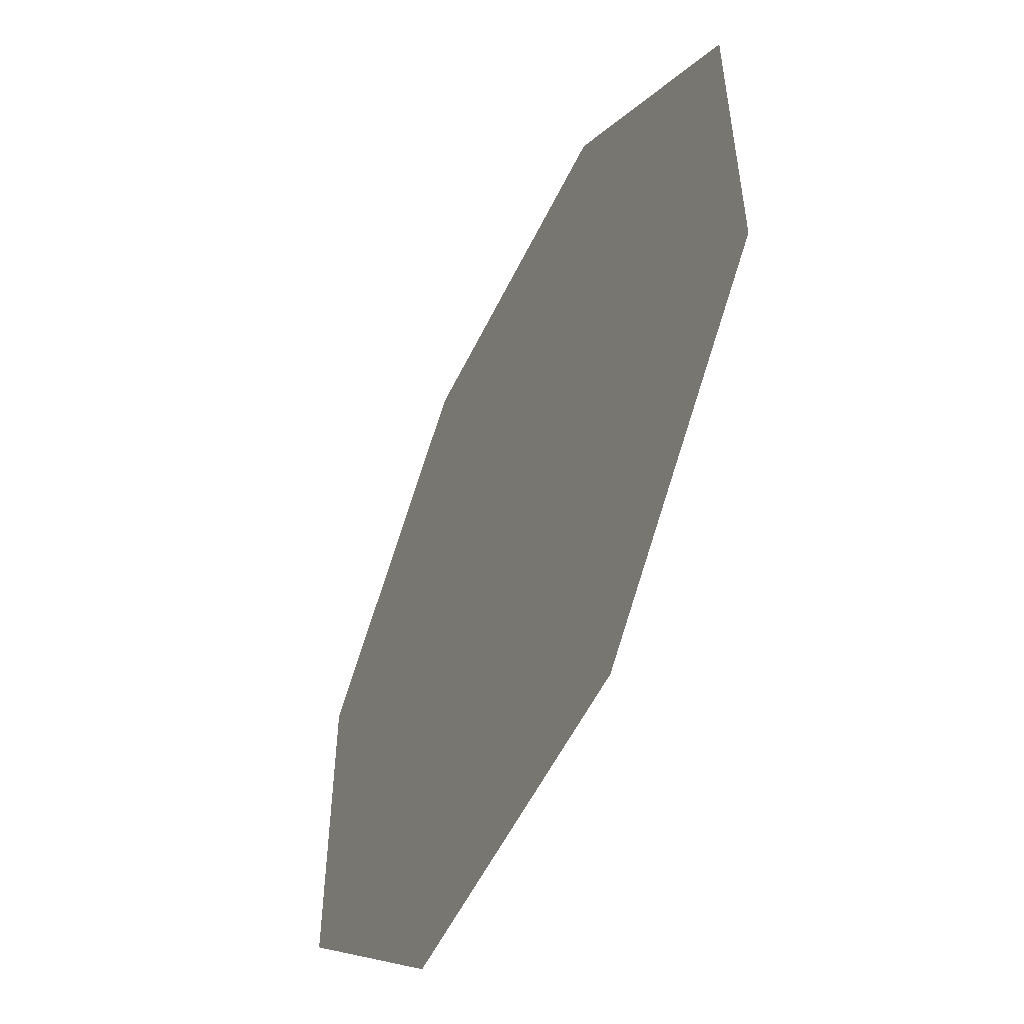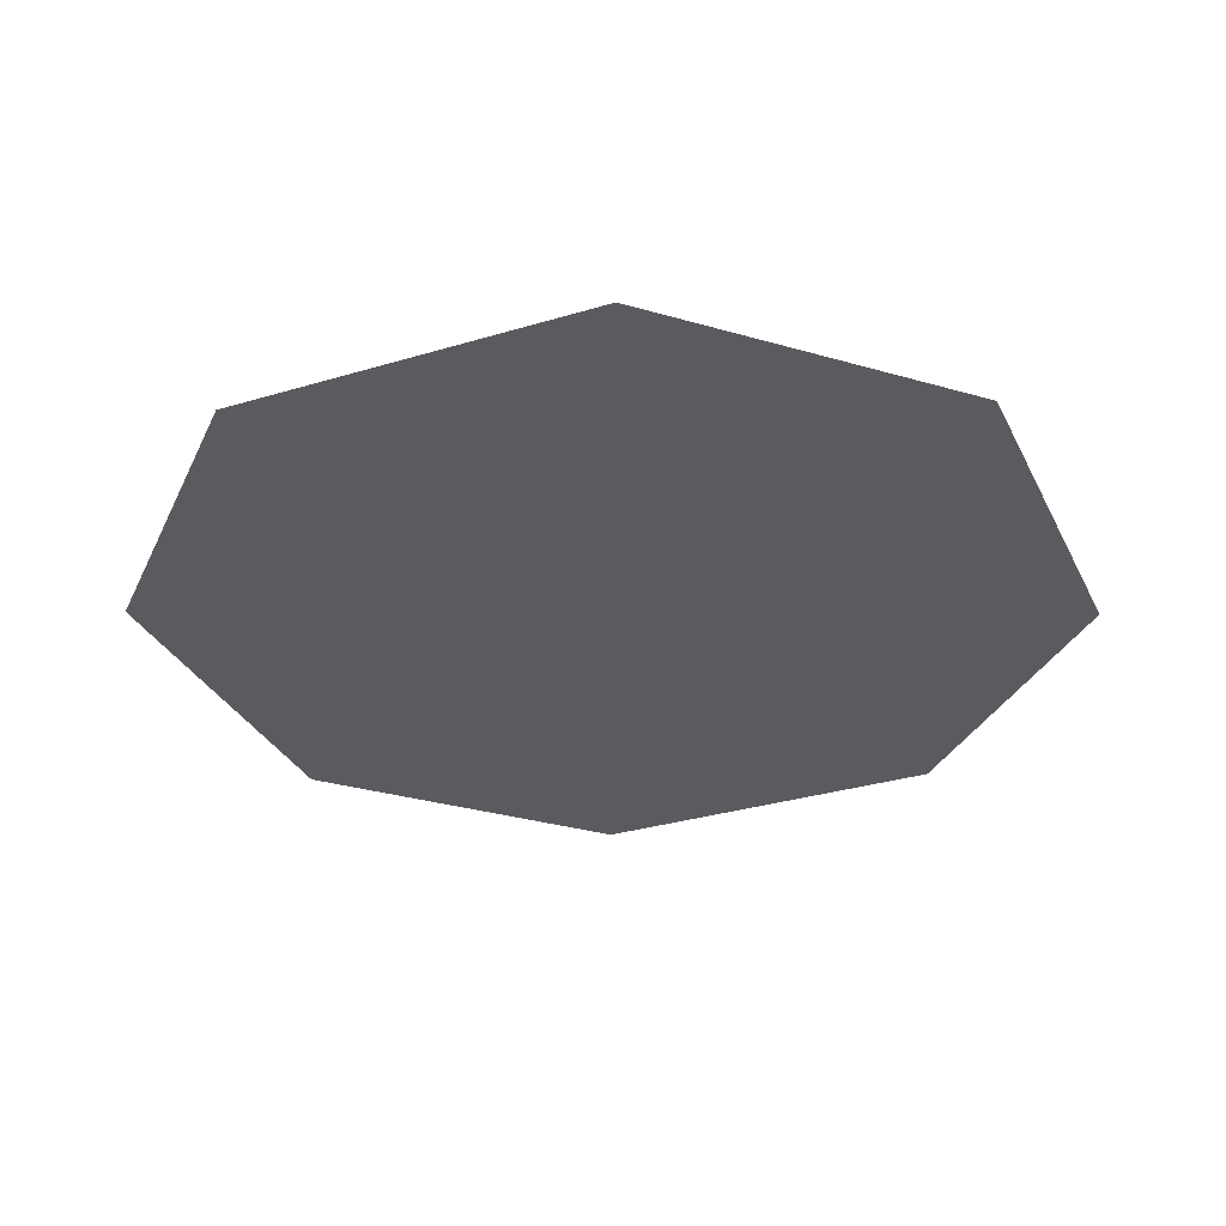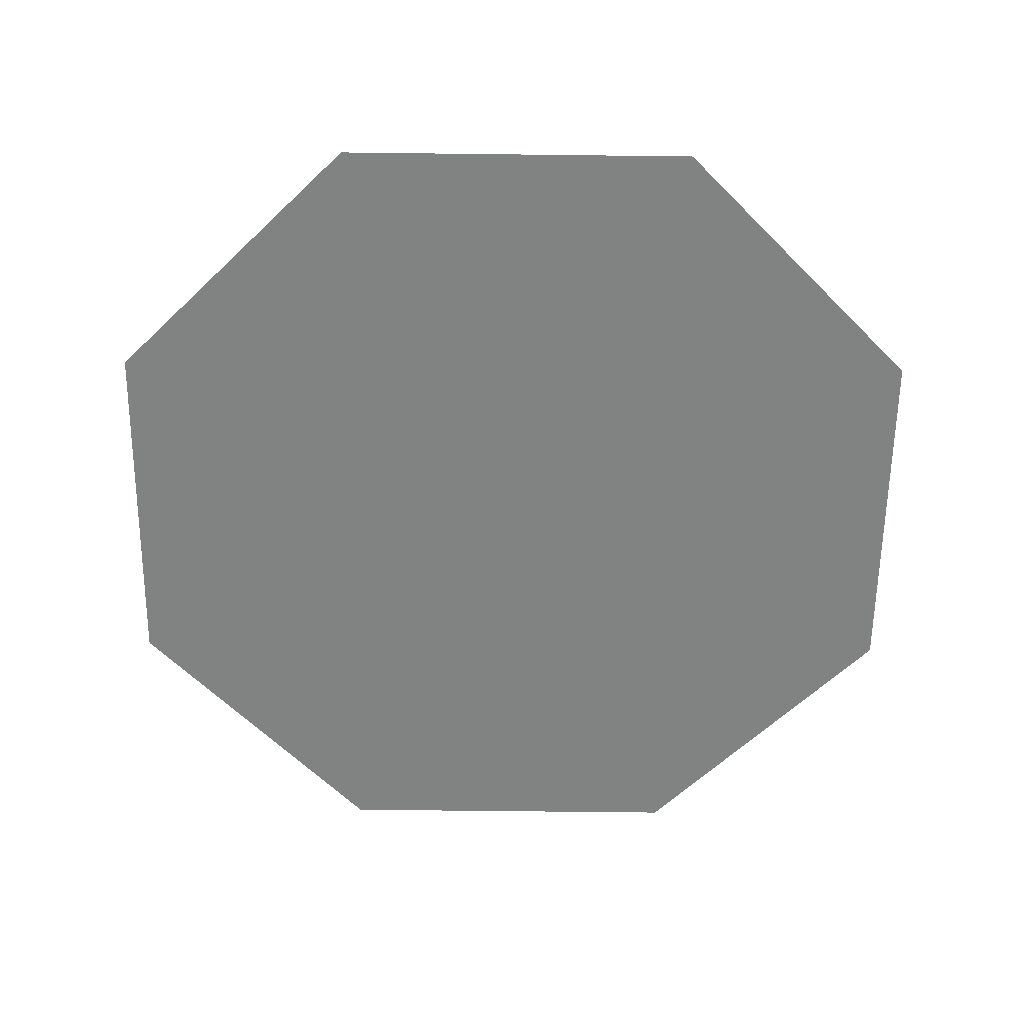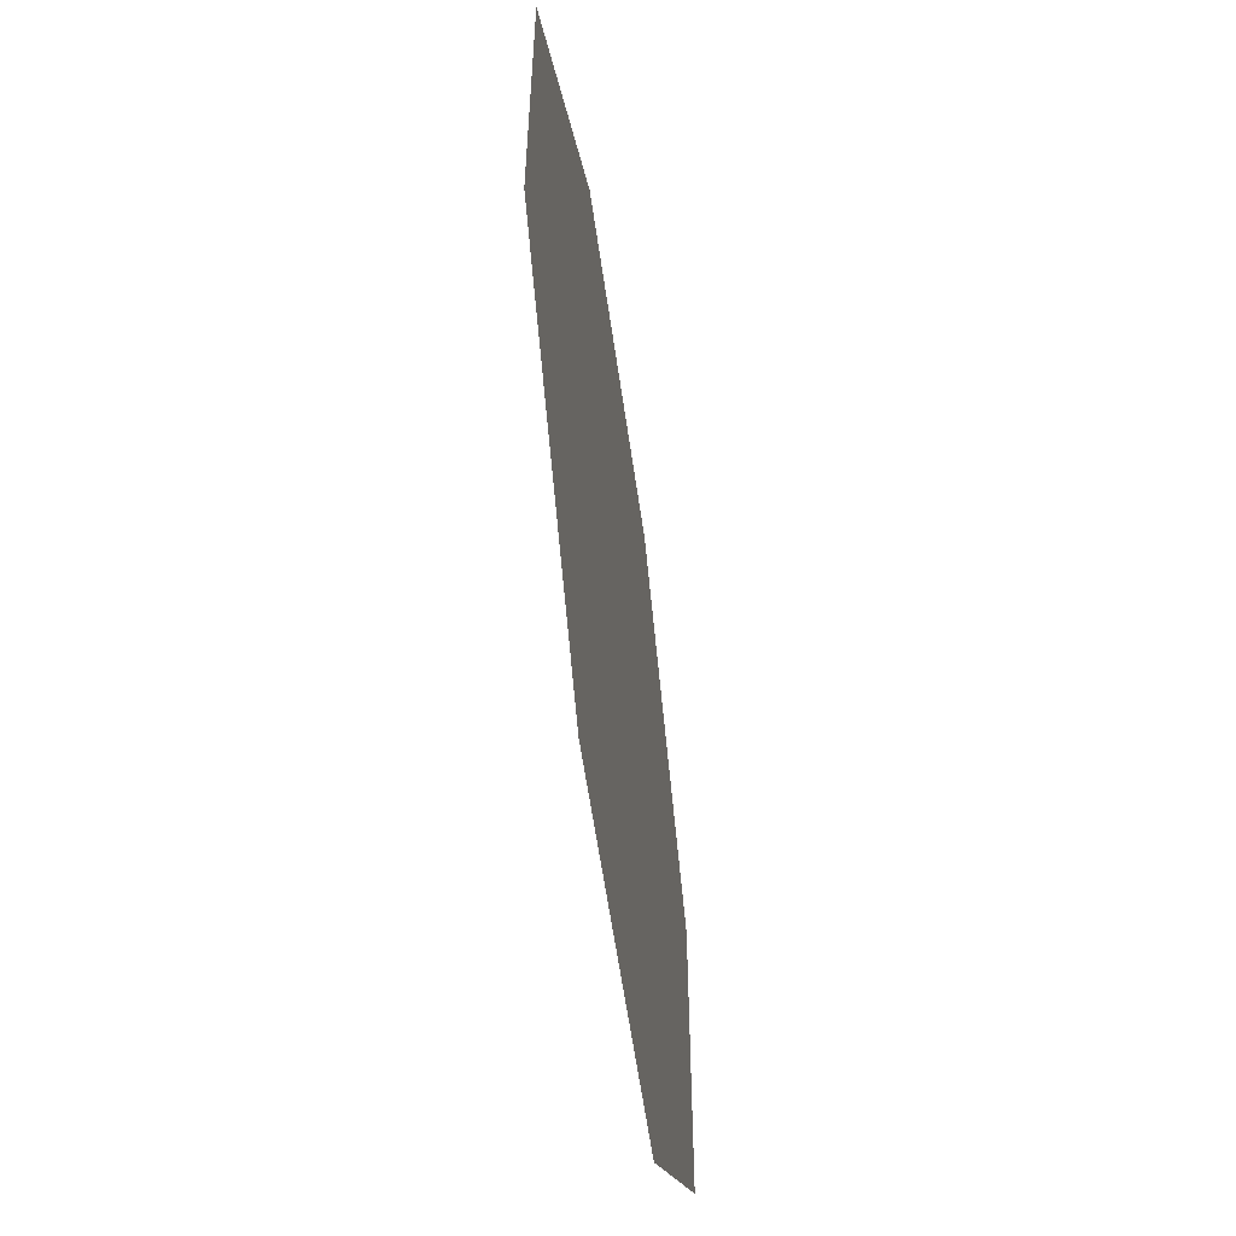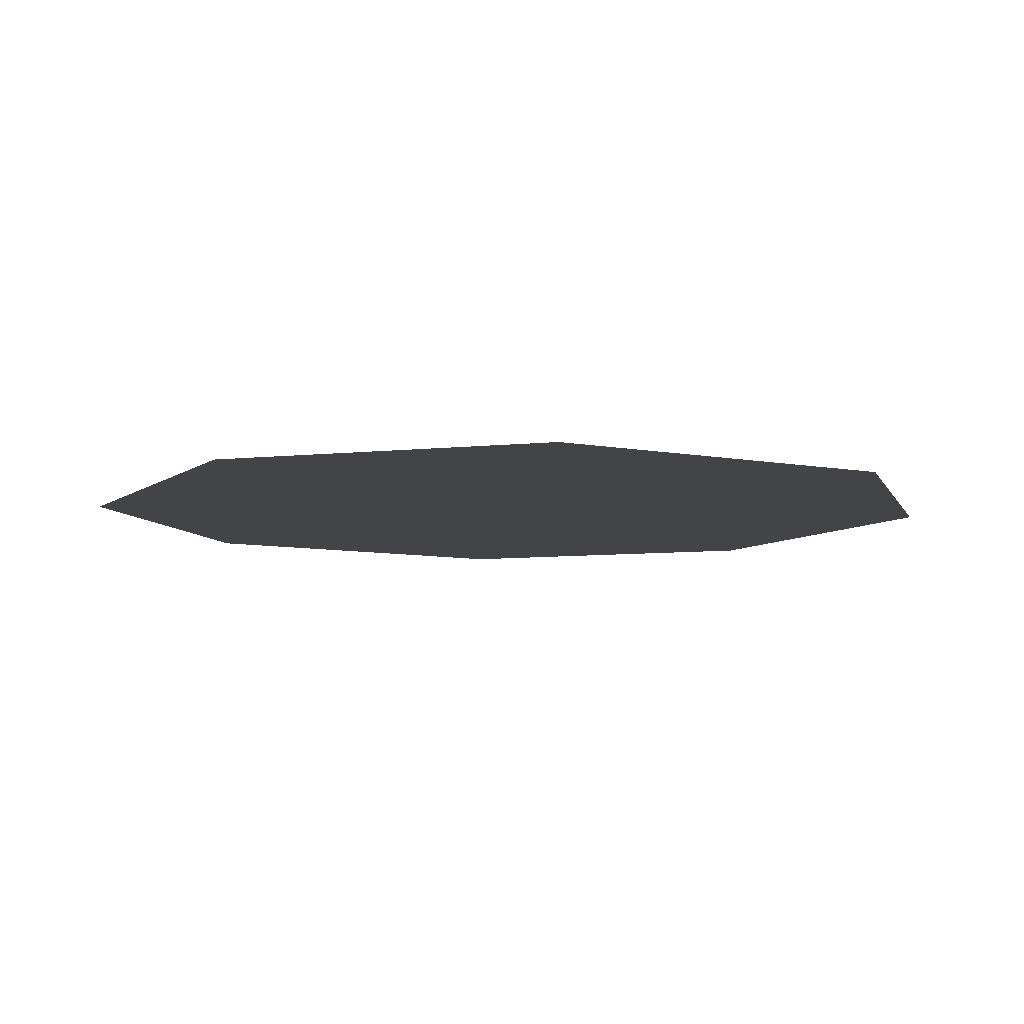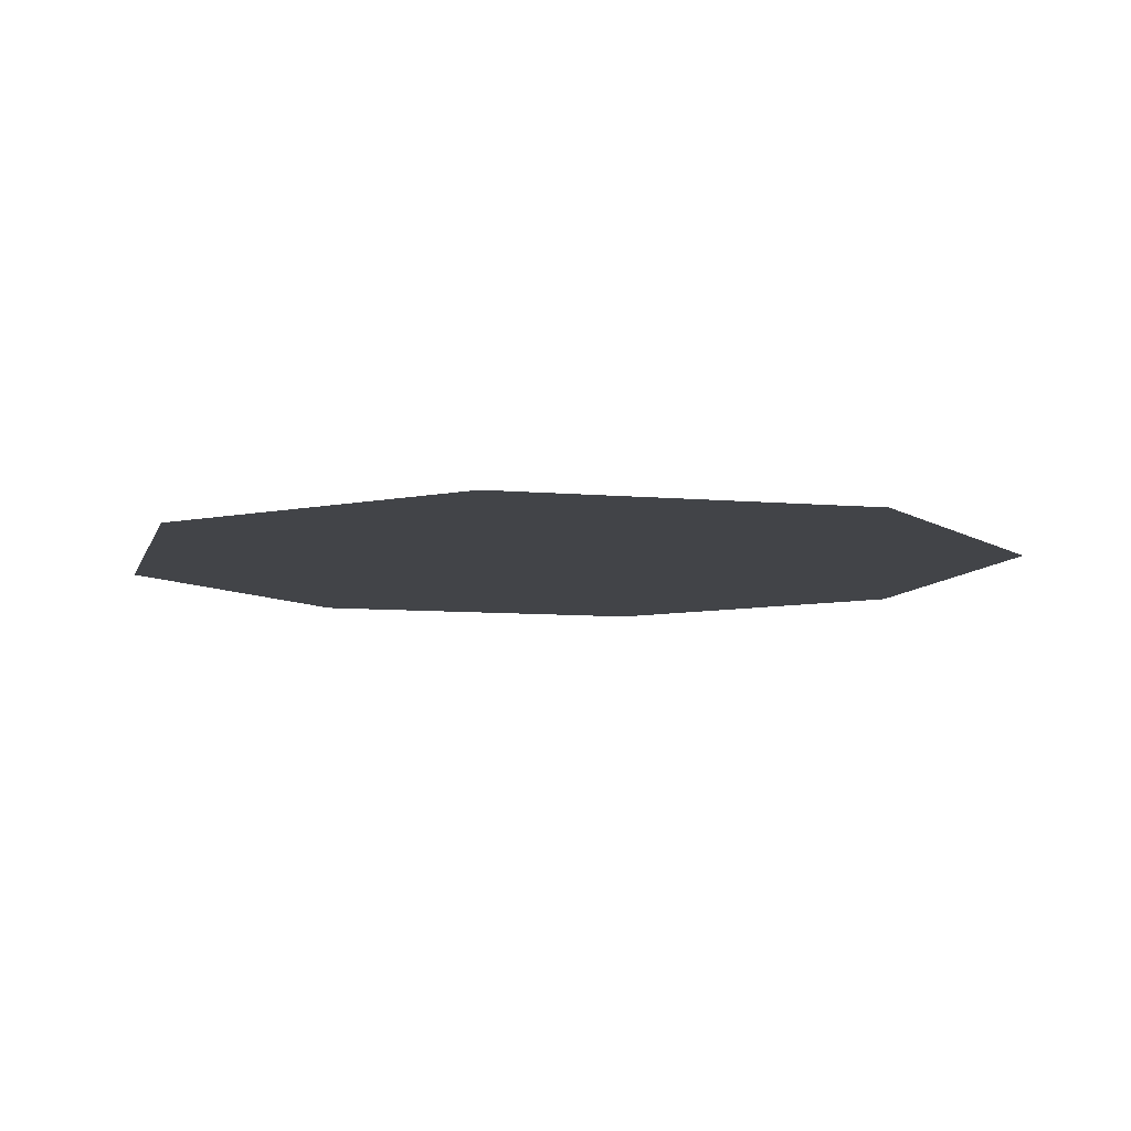
<metadata>
{"format":"obj","ext":"obj","renderer":"f3d","projection":"perspective","resolution":1024,"background":"white","views":[{"elev":-54.7,"azim":-115.4,"up":"+Y"},{"elev":-32.1,"azim":157.9,"up":"+Z"},{"elev":-60.6,"azim":-135.7,"up":"+Z"},{"elev":-59.2,"azim":98.1,"up":"+Y"},{"elev":-8.0,"azim":16.5,"up":"+Z"},{"elev":-7.9,"azim":-149.3,"up":"+Z"}]}
</metadata>
<code>
v  0.2 -0.5 0
v  0.5 -0.2 0
v  0.5 0.2 0
v  0.2 0.5 0
v  -0.2 0.5 0
v  -0.5 0.2 0
v  -0.5 -0.2 0
v  -0.2 -0.5 0
f 1 2 3 4 5 6 7 8

</code>
